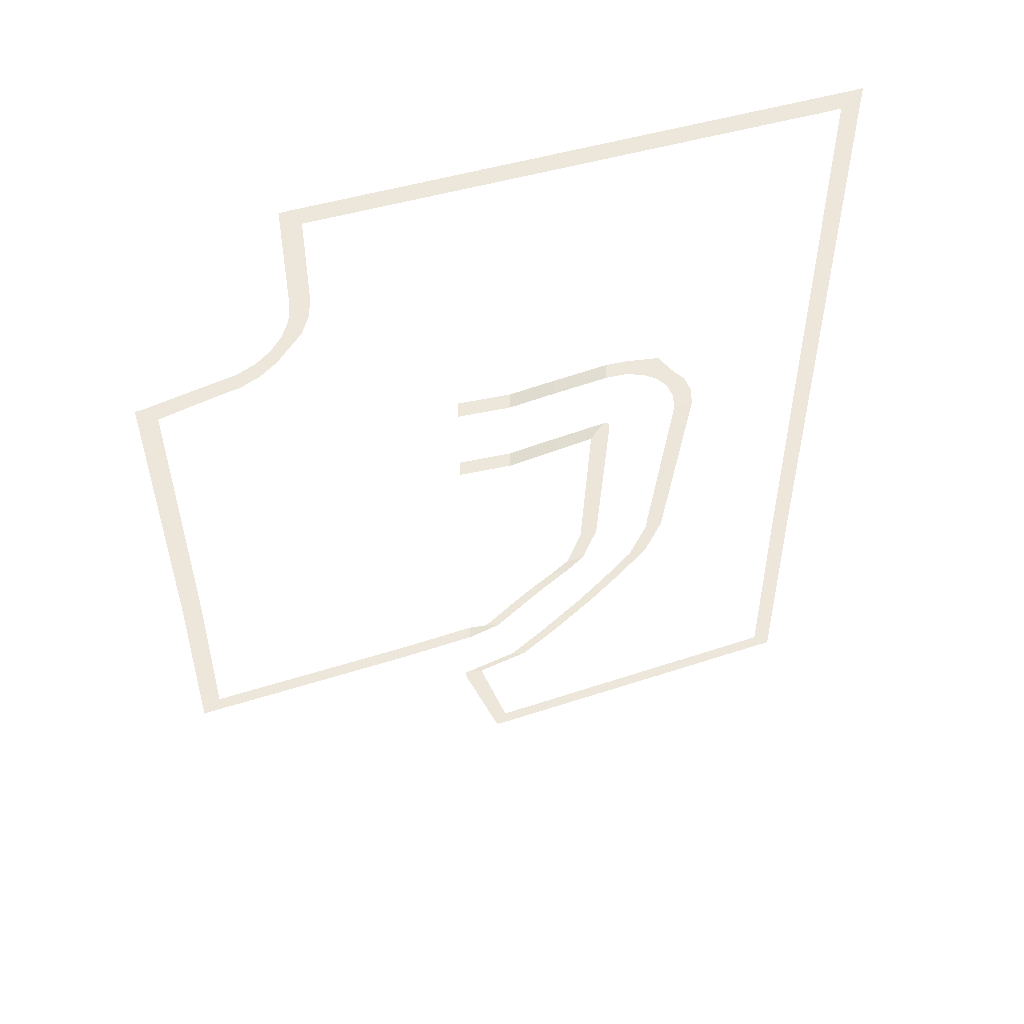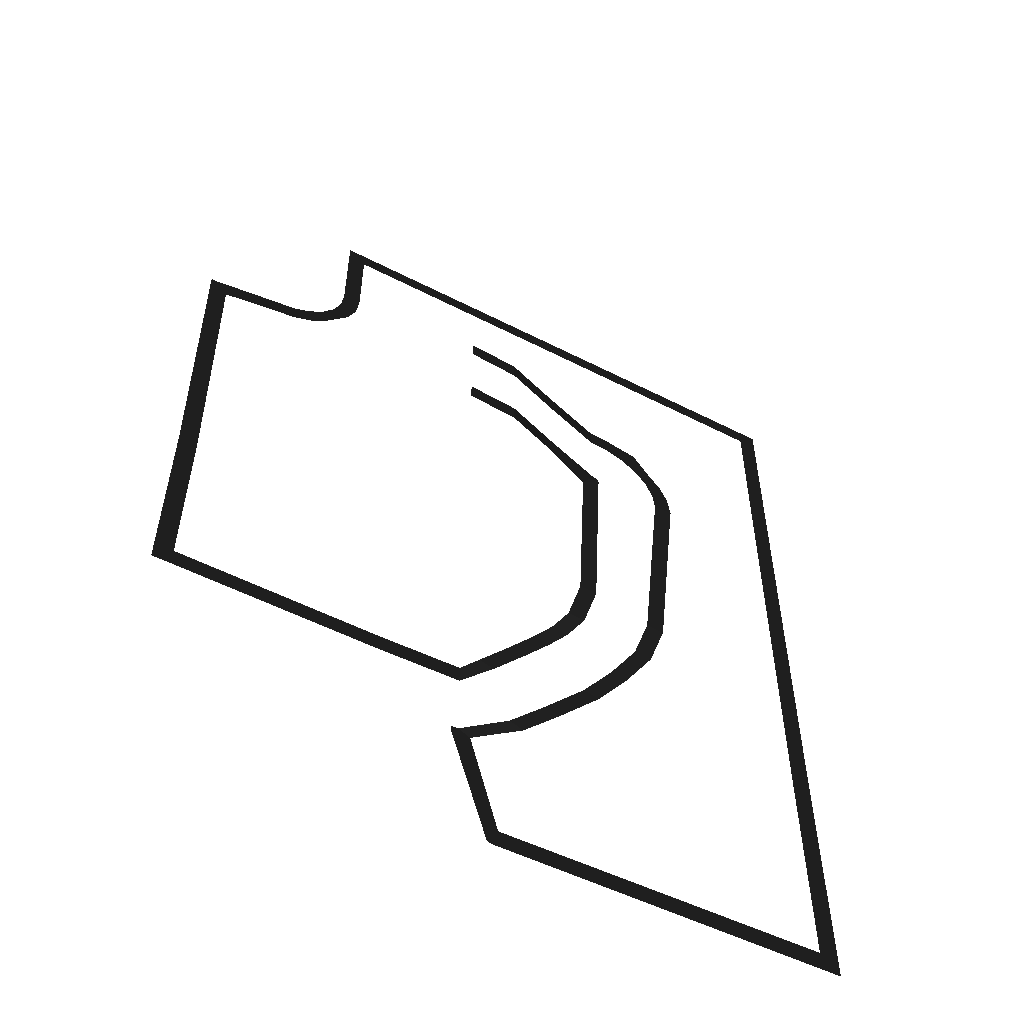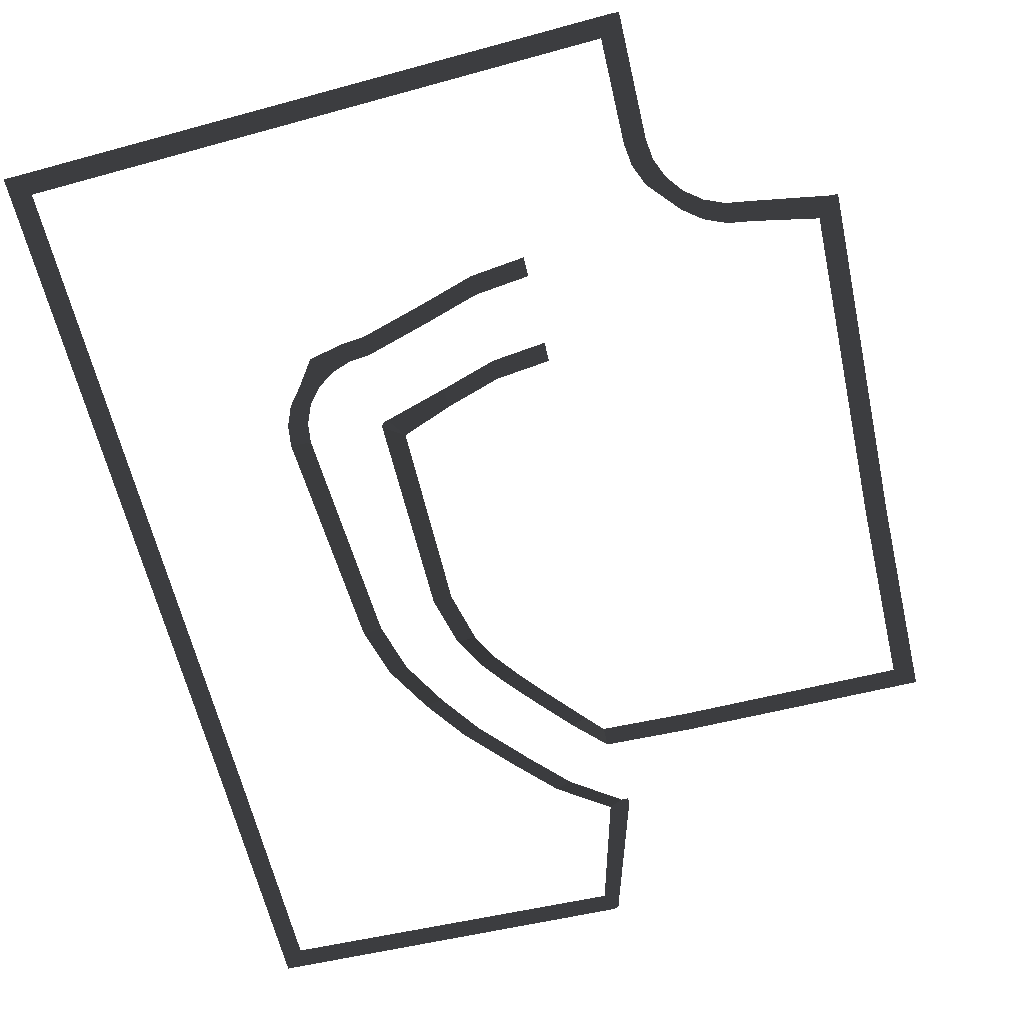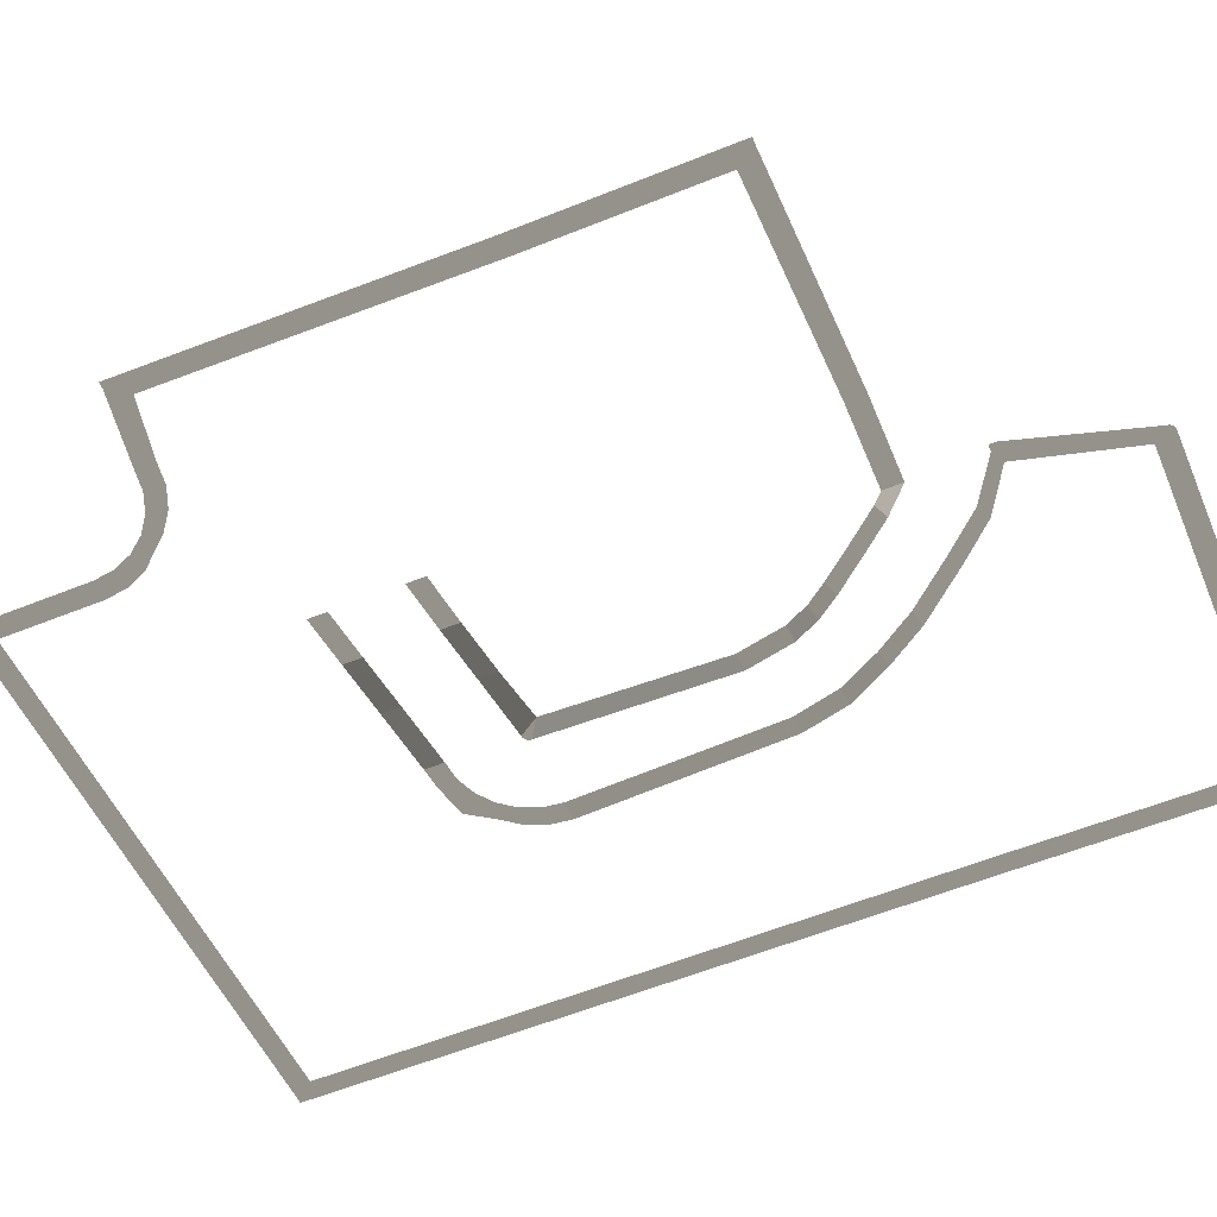
<metadata>
{"format":"obj","ext":"obj","renderer":"f3d","projection":"perspective","resolution":1024,"background":"white","views":[{"elev":53.2,"azim":-19.8,"up":"+Y"},{"elev":-56.0,"azim":-26.7,"up":"+Y"},{"elev":-60.0,"azim":-167.2,"up":"+Z"},{"elev":-58.0,"azim":-67.4,"up":"+Z"}]}
</metadata>
<code>
v 181 5.892 -6.911
v 176.6 5.892 -6.911
v 177.3 151.3 -6.911
v 181.7 154.1 -6.911
v 176.6 4.379 -6.911
v 181 4.38 -6.911
v 102.7 -46.41 -6.911
v 176.6 -46.63 -6.911
v 179.5 -51.35 -6.911
v 101.4 -50.77 -6.911
v 101 -50.72 -6.911
v 100.7 -50.57 -6.911
v 100.4 -50.33 -6.911
v 100.1 -50.02 -6.911
v 99.97 -49.65 -6.911
v 99.92 -49.26 -6.911
v 181 -49.48 -6.911
v 181 -51.35 -6.911
v 179.5 -51.35 -6.911
v 176.6 -46.63 -6.911
v 99.92 -49.26 -6.911
v 91.75 -21.34 -6.911
v 96.11 -21.34 -6.911
v 102.7 -46.41 -6.911
v 23.12 -1.113 -6.911
v 27.49 1.737 -6.911
v 24.64 -2.625 -6.911
v 23.12 -2.625 -6.911
v 27.49 23.83 -6.911
v 23.12 23.83 -6.911
v 75.96 -4.034 -6.911
v 74.45 -4.034 -6.911
v 74.45 0.3279 -6.911
v 75.96 0.3281 -6.911
v 91.75 0.3281 -6.911
v 91.75 -4.034 -6.911
v 75.96 -4.034 -6.911
v 75.96 0.3281 -6.911
v 93.26 -4.034 -6.911
v 91.75 -4.034 -6.911
v 91.75 0.3281 -6.911
v 93.26 0.3281 -6.911
v 96.11 -21.34 -6.911
v 91.75 -21.34 -6.911
v 91.75 -19.82 -6.911
v 93.26 -19.82 -6.911
v 26.39 111.8 -6.911
v 22.03 114.7 -6.911
v 22.03 116.2 -6.911
v 23.54 116.2 -6.911
v 23.12 42.65 -6.911
v 27.49 42.65 -6.911
v 58.33 162.1 -6.911
v 61.18 157.7 -6.911
v 56.81 160.6 -6.911
v 56.81 162.1 -6.911
v 61.18 157.7 -6.911
v 61.18 135.9 -6.911
v 56.81 135.9 -6.911
v 56.81 160.6 -6.911
v 23.12 41.14 -6.911
v 23.12 42.65 -6.911
v 27.49 42.65 -6.911
v 27.49 41.14 -6.911
v 27.49 25.35 -6.911
v 23.12 25.35 -6.911
v 23.12 41.14 -6.911
v 27.49 41.14 -6.911
v 23.12 23.83 -6.911
v 23.12 25.35 -6.911
v 27.49 25.35 -6.911
v 27.49 23.83 -6.911
v 176.6 -46.63 -6.911
v 176.6 -12.92 -6.911
v 181 -12.92 -6.911
v 181 -49.48 -6.911
v 180.2 155.6 -6.911
v 181.7 155.6 -6.911
v 181.7 154.1 -6.911
v 177.3 151.3 -6.911
v 177.3 151.3 -6.911
v 61.18 157.7 -6.911
v 58.33 162.1 -6.911
v 180.2 155.6 -6.911
v 39.51 118.6 -6.911
v 43.99 119.2 -6.911
v 44.38 114.9 -6.911
v 39.51 114.2 -6.911
v 43.99 119.2 -6.911
v 48.16 120.9 -6.911
v 48.92 116.8 -6.911
v 44.38 114.9 -6.911
v 48.16 120.9 -6.911
v 51.75 123.7 -6.911
v 52.81 119.8 -6.911
v 48.92 116.8 -6.911
v 51.75 123.7 -6.911
v 54.5 127.3 -6.911
v 58.65 126.5 -6.911
v 52.81 119.8 -6.911
v 60.53 131 -6.911
v 56.22 131.4 -6.911
v 56.22 131.4 -6.911
v 56.81 135.9 -6.911
v 61.18 135.9 -6.911
v 60.53 131 -6.911
v 23.54 116.2 -6.911
v 39.51 118.6 -6.911
v 39.51 114.2 -6.911
v 26.39 111.8 -6.911
v 181 -11.41 -6.911
v 181 -12.92 -6.911
v 176.6 -12.92 -6.911
v 176.6 -11.41 -6.911
v 176.6 4.379 -6.911
v 181 4.38 -6.911
v 181 -11.41 -6.911
v 176.6 -11.41 -6.911
v 27.49 1.737 -6.911
v 74.45 0.3279 -6.911
v 74.45 -4.034 -6.911
v 24.64 -2.625 -6.911
v 93.26 0.3281 -6.911
v 96.89 2.723 -4.655
v 100.1 1.274 -4.655
v 93.26 -4.034 -6.911
v 93.26 -19.82 -6.911
v 104.1 -13.86 -4.655
v 107.3 -15.31 -4.655
v 96.11 -21.34 -6.911
v 104.1 -13.86 -4.655
v 112.1 -5.78 -3.824
v 115.4 -7.208 -3.824
v 107.3 -15.31 -4.655
v 96.89 2.723 -4.655
v 104 10.56 -3.824
v 107.3 9.133 -3.824
v 100.1 1.274 -4.655
v 112.1 -5.78 -3.824
v 121.3 4.12 -2.964
v 124.9 3.035 -2.964
v 115.4 -7.208 -3.824
v 104 10.56 -3.824
v 109.3 16.53 -2.964
v 113 15.44 -2.964
v 107.3 9.133 -3.824
v 123.7 37.1 0.3646
v 119.6 37.51 0.3646
v 120.1 77.59 3.058
v 124.5 80.44 3.058
v 140.9 32.43 0.3646
v 136.8 32.84 0.3646
v 140.3 80.44 3.058
v 144.6 80.44 3.058
v 113.4 21.2 -1.953
v 116.8 26.63 -0.5763
v 120.8 26.24 -0.5763
v 117.2 20.47 -1.953
v 127.7 12.73 -1.953
v 133.5 22.1 -0.5763
v 137.6 21.69 -0.5763
v 131.6 11.99 -1.953
v 116.8 26.63 -0.5763
v 119.6 37.51 0.3646
v 123.7 37.1 0.3646
v 120.8 26.24 -0.5763
v 133.5 22.1 -0.5763
v 136.8 32.84 0.3646
v 140.9 32.43 0.3646
v 137.6 21.69 -0.5763
v 121.3 4.12 -2.964
v 127.7 12.73 -1.953
v 131.6 11.99 -1.953
v 124.9 3.035 -2.964
v 109.3 16.53 -2.964
v 113.4 21.2 -1.953
v 117.2 20.47 -1.953
v 113 15.44 -2.964
v 140.3 80.44 3.058
v 139.7 84.92 3.058
v 144 85.31 3.058
v 144.6 80.44 3.058
v 120.1 77.59 3.058
v 124.4 80.83 3.058
v 124.5 80.44 3.058
v 124.3 81.2 3.058
v 124 81.51 3.058
v 123.7 81.75 3.058
v 123.3 81.9 3.058
v 123 81.95 3.058
v 139.7 84.92 3.058
v 137.9 89.09 3.058
v 142.1 89.85 3.058
v 144 85.31 3.058
v 137.9 89.09 3.058
v 135.2 92.68 3.058
v 139.1 93.75 3.058
v 142.1 89.85 3.058
v 135.2 92.68 3.058
v 131.6 95.43 3.058
v 135.2 99.59 3.058
v 139.1 93.75 3.058
v 131.6 95.43 3.058
v 127.4 97.16 3.058
v 127.8 101.5 3.058
v 135.2 99.59 3.058
v 127.4 97.16 3.058
v 123 97.74 3.058
v 123 102.1 3.058
v 127.8 101.5 3.058
v 123 97.74 3.058
v 109.9 100.9 5.909
v 109.9 105.3 5.909
v 123 102.1 3.058
v 120.1 77.59 3.058
v 109.9 80.79 5.909
v 109.9 85.15 5.909
v 123 81.95 3.058
v 109.9 80.79 5.909
v 98.62 83.69 8.59
v 98.62 88.05 8.59
v 109.9 85.15 5.909
v 109.9 100.9 5.909
v 98.62 103.8 8.59
v 98.62 108.2 8.59
v 109.9 105.3 5.909
v 98.62 83.69 8.59
v 86.96 85.43 8.59
v 86.96 89.79 8.59
v 98.62 88.05 8.59
v 98.62 103.8 8.59
v 86.96 105.6 8.59
v 86.96 109.9 8.59
v 98.62 108.2 8.59
g RoadWalks.017_35989_12
f 1 3 2
f 1 4 3
f 1 2 5
f 1 5 6
f 7 9 8
f 7 10 9
f 7 11 10
f 7 12 11
f 7 13 12
f 7 14 13
f 7 15 14
f 7 16 15
f 17 19 18
f 17 20 19
f 21 23 22
f 21 24 23
f 25 27 26
f 25 28 27
f 25 26 29
f 25 29 30
f 31 33 32
f 31 34 33
f 35 37 36
f 35 38 37
f 39 41 40
f 39 42 41
f 43 45 44
f 43 46 45
f 47 49 48
f 47 50 49
f 47 48 51
f 47 51 52
f 53 55 54
f 53 56 55
f 57 59 58
f 57 60 59
f 61 63 62
f 61 64 63
f 65 67 66
f 65 68 67
f 69 71 70
f 69 72 71
f 73 75 74
f 73 76 75
f 77 79 78
f 77 80 79
f 81 83 82
f 81 84 83
f 85 87 86
f 85 88 87
f 89 91 90
f 89 92 91
f 93 95 94
f 93 96 95
f 97 99 98
f 97 100 99
f 98 99 101
f 98 101 102
f 103 105 104
f 103 106 105
f 107 109 108
f 107 110 109
f 111 113 112
f 111 114 113
f 115 117 116
f 115 118 117
f 119 121 120
f 119 122 121
f 123 125 124
f 123 126 125
f 127 129 128
f 127 130 129
f 131 133 132
f 131 134 133
f 135 137 136
f 135 138 137
f 139 141 140
f 139 142 141
f 143 145 144
f 143 146 145
f 147 149 148
f 147 150 149
f 151 153 152
f 151 154 153
f 155 157 156
f 155 158 157
f 159 161 160
f 159 162 161
f 163 165 164
f 163 166 165
f 167 169 168
f 167 170 169
f 171 173 172
f 171 174 173
f 175 177 176
f 175 178 177
f 179 181 180
f 179 182 181
f 183 185 184
f 183 184 186
f 183 186 187
f 183 187 188
f 183 188 189
f 183 189 190
f 191 193 192
f 191 194 193
f 195 197 196
f 195 198 197
f 199 201 200
f 199 202 201
f 203 205 204
f 203 206 205
f 207 209 208
f 207 210 209
f 211 213 212
f 211 214 213
f 215 217 216
f 215 218 217
f 219 221 220
f 219 222 221
f 223 225 224
f 223 226 225
f 227 229 228
f 227 230 229
f 231 233 232
f 231 234 233

</code>
